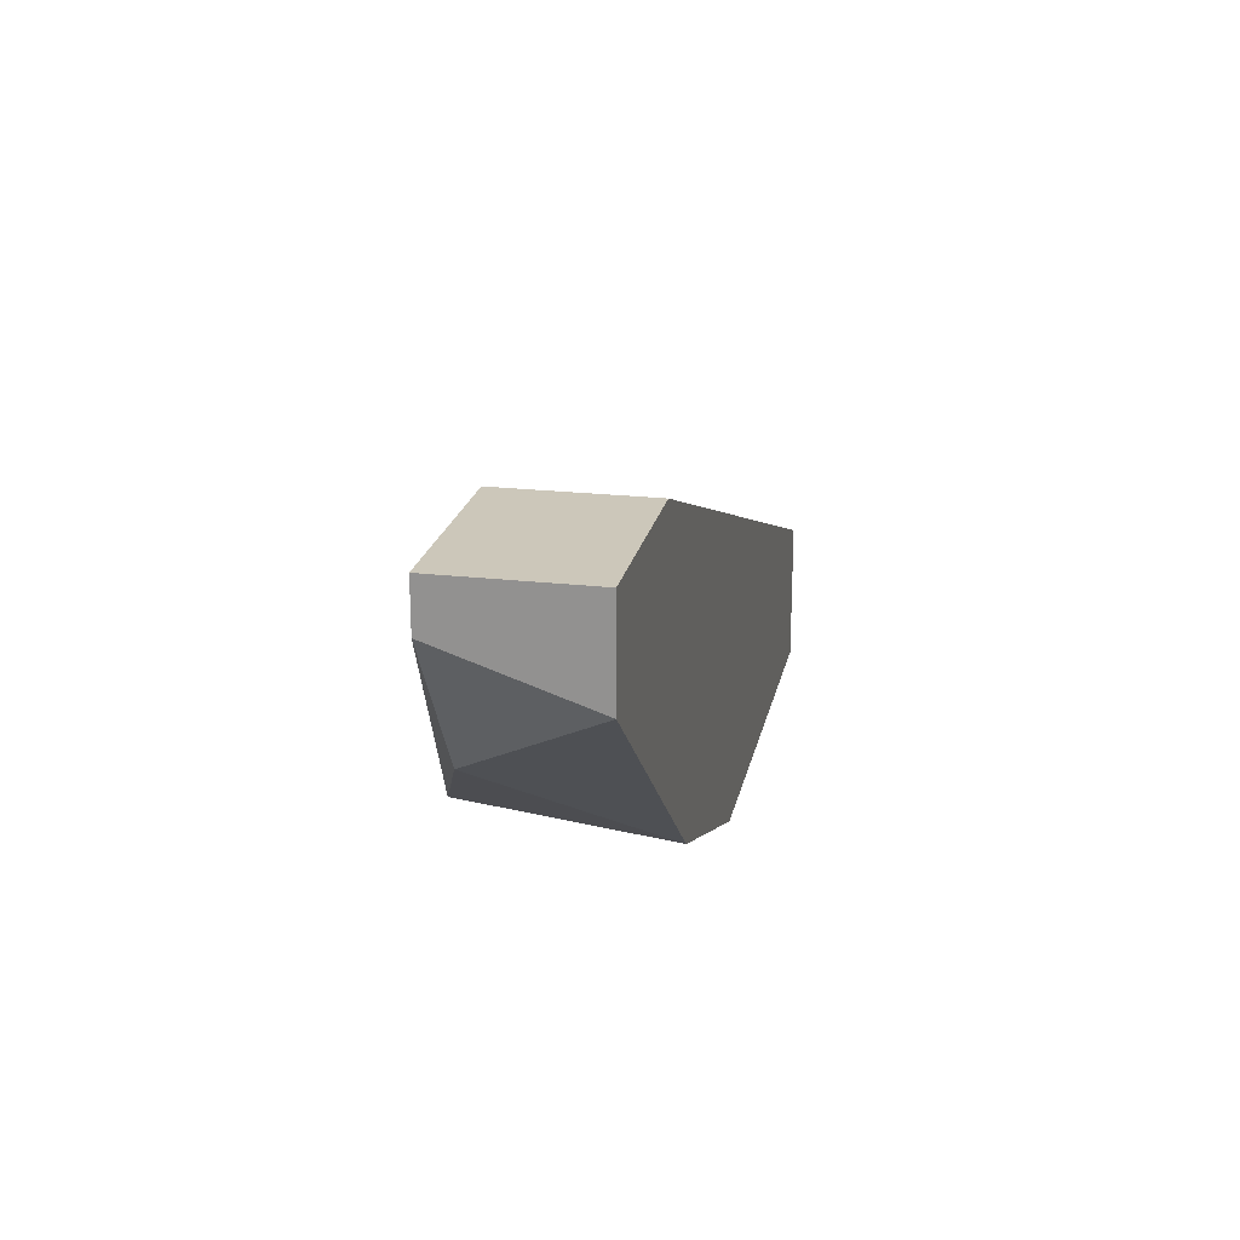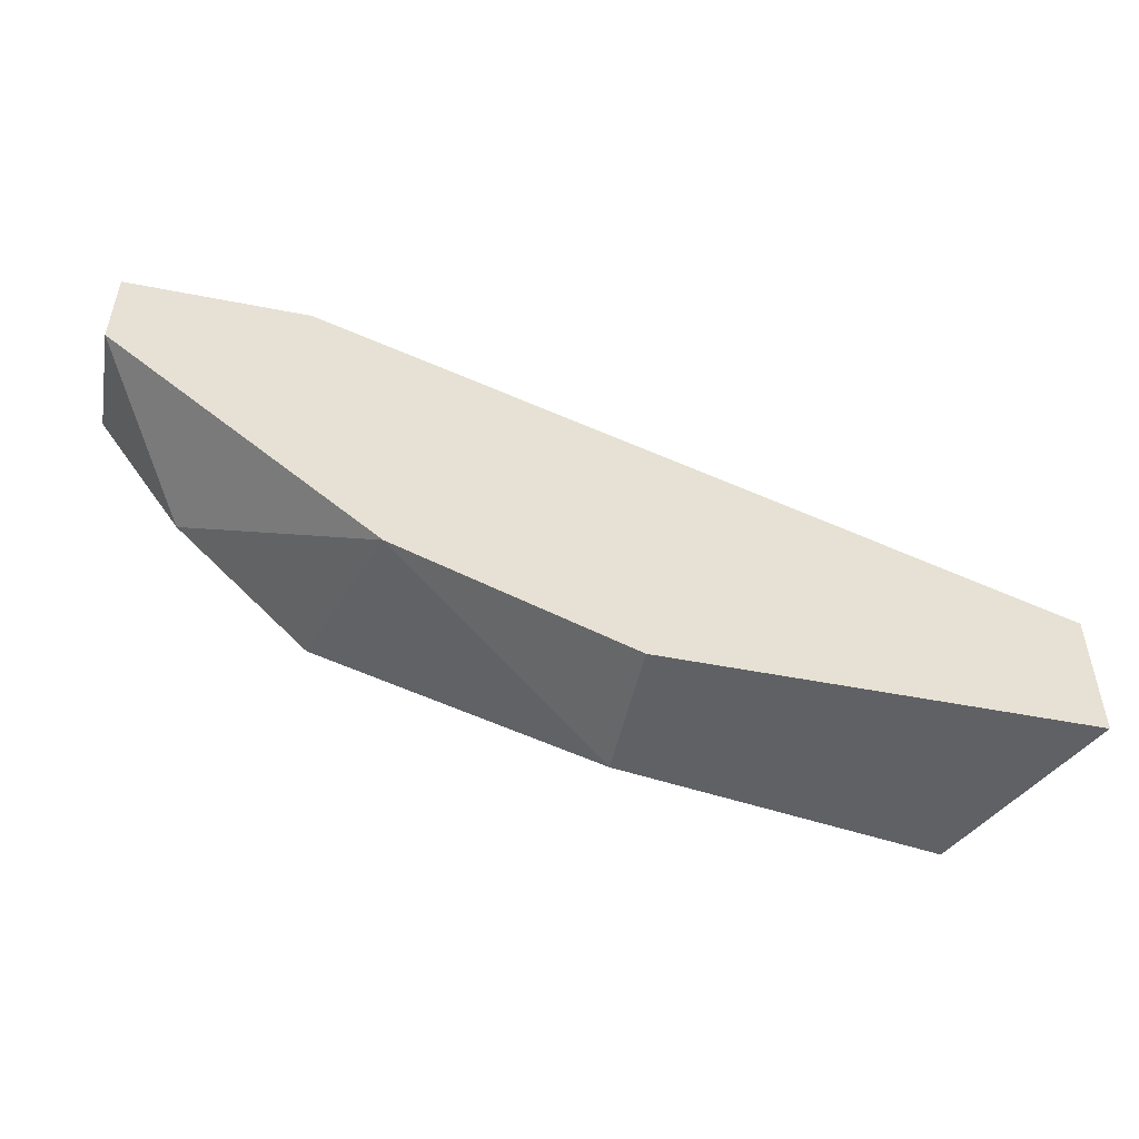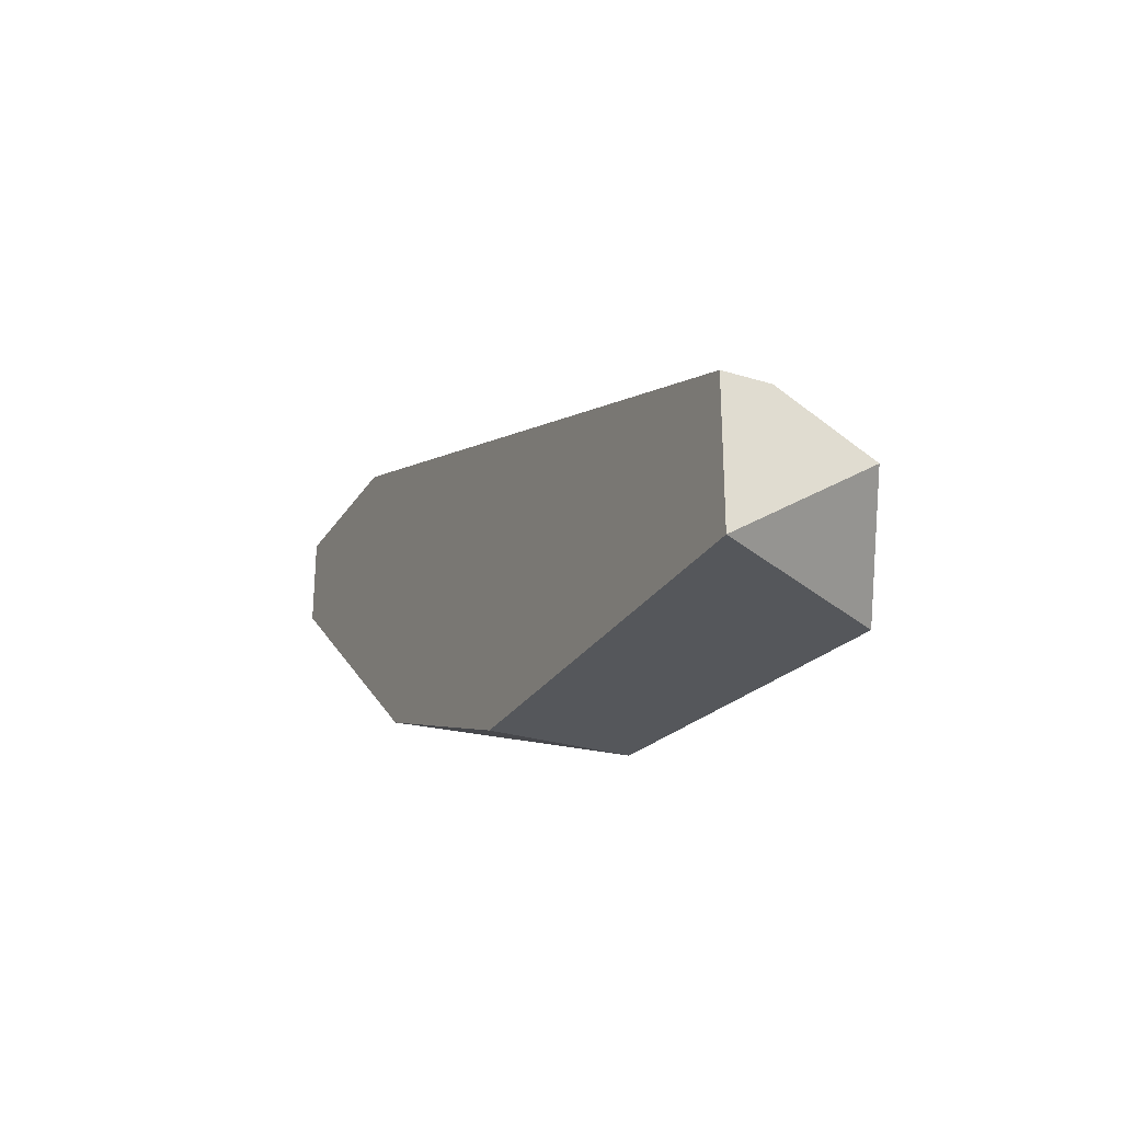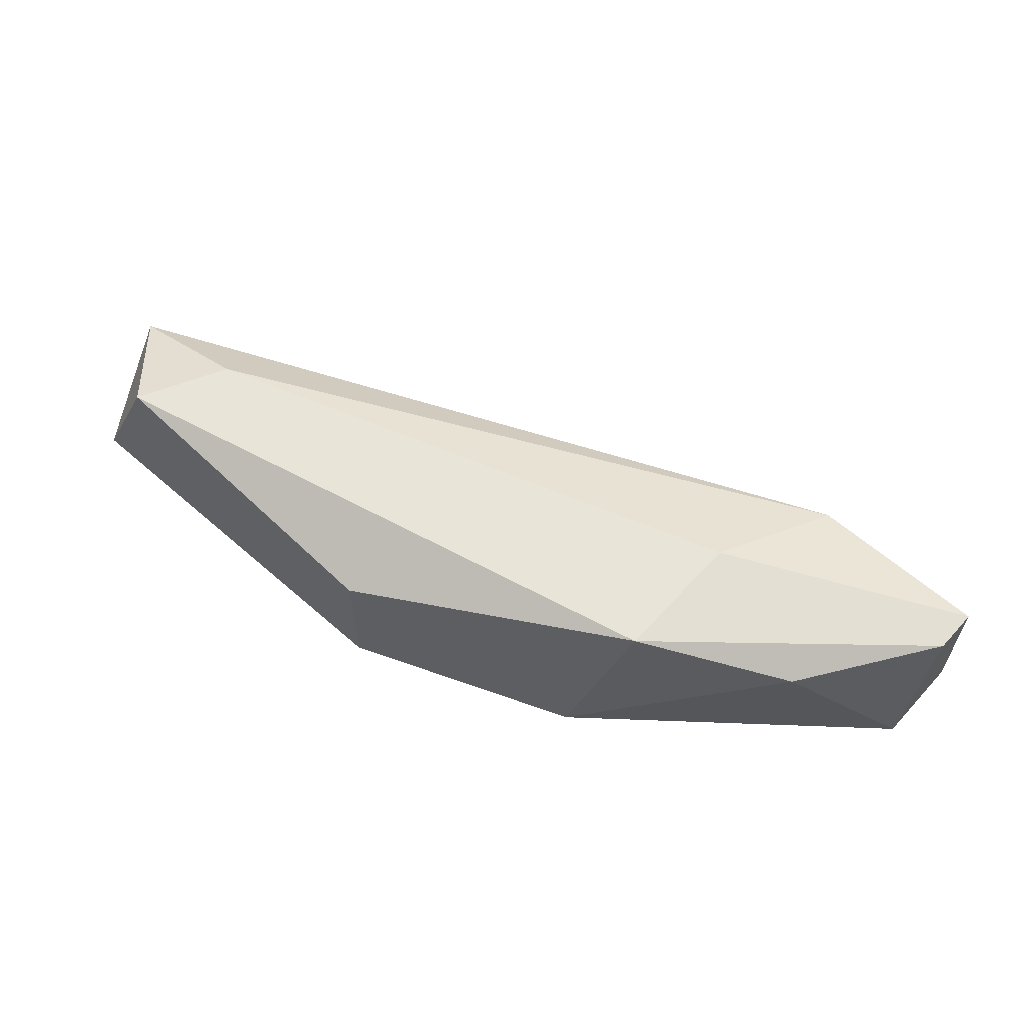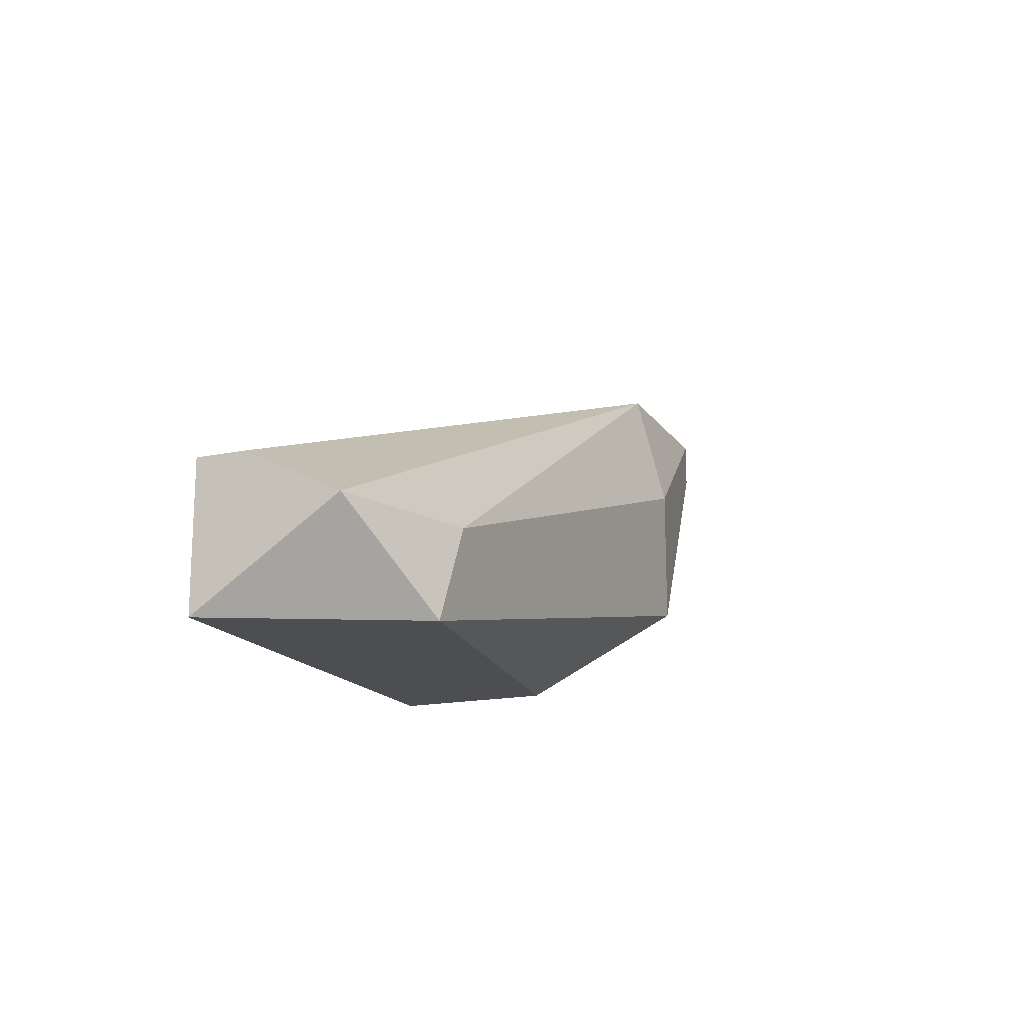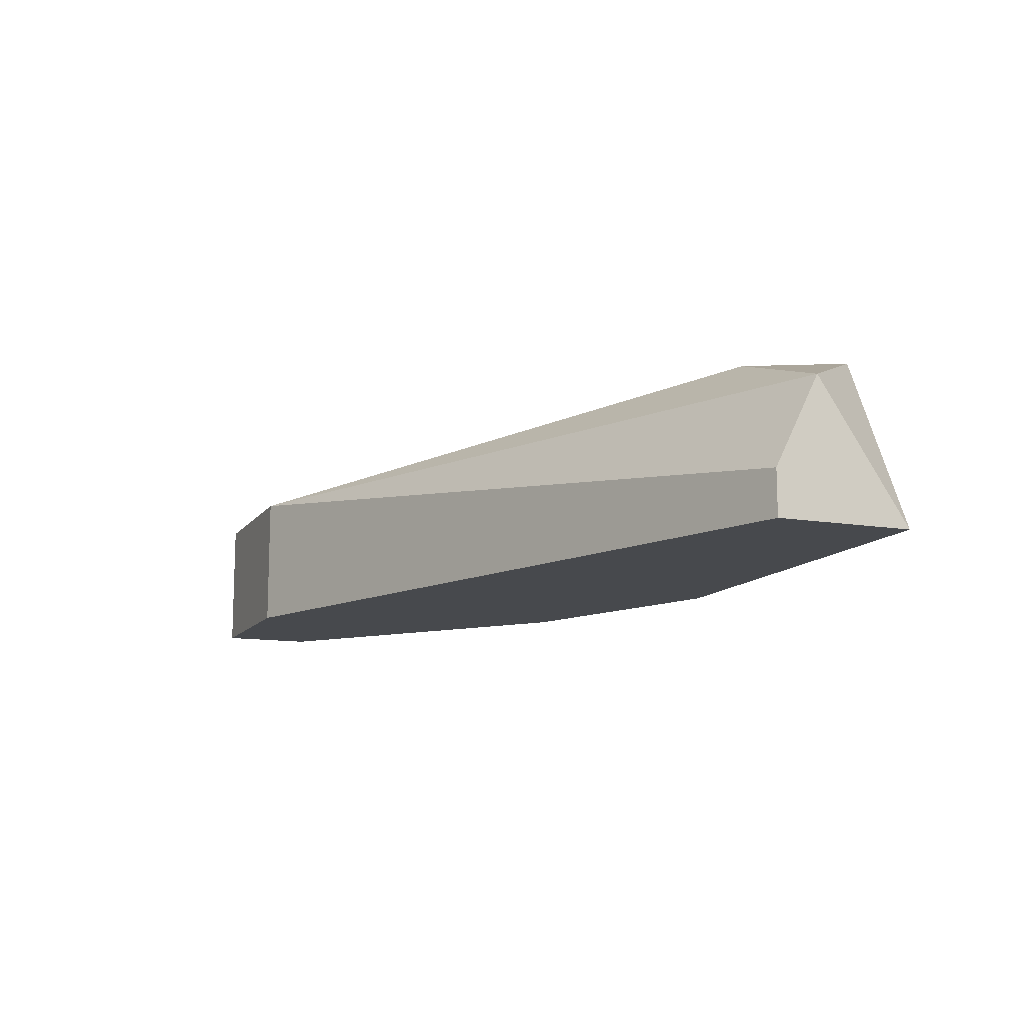
<metadata>
{"format":"obj","ext":"obj","renderer":"f3d","projection":"perspective","resolution":1024,"background":"white","views":[{"elev":21.5,"azim":101.6,"up":"+Y"},{"elev":-50.2,"azim":167.8,"up":"+Y"},{"elev":-26.7,"azim":-115.9,"up":"+Y"},{"elev":59.8,"azim":42.0,"up":"+Z"},{"elev":-16.8,"azim":-66.9,"up":"+Y"},{"elev":-12.2,"azim":-111.9,"up":"+Z"}]}
</metadata>
<code>
v 0.09288 0.05083 -0.0339
v 0.09288 0.05083 -0.03079
v 0.09806 0.05291 -0.0339
v 0.1043 0.05808 -0.0339
v 0.1043 0.05912 -0.03079
v 0.1043 0.06016 -0.0339
v 0.1043 0.06016 -0.03079
v 0.0991 0.05705 -0.02975
v 0.0991 0.05394 -0.02975
v 0.1022 0.05601 -0.03079
v 0.08563 0.05083 -0.02975
v 0.08356 0.05291 -0.03079
v 0.08356 0.05083 -0.0339
v 0.08356 0.05394 -0.03286
v 0.08356 0.05394 -0.0339
v 0.1001 0.06016 -0.0339
v 0.1001 0.06016 -0.03079
v 0.08667 0.05291 -0.02975
f 12 17 14
f 7 5 6
f 3 15 6
f 5 7 9
f 7 6 17
f 15 3 1
f 15 1 13
f 1 11 13
f 11 12 13
f 12 15 13
f 6 15 16
f 15 17 16
f 17 6 16
f 3 9 2
f 9 11 2
f 1 3 2
f 11 1 2
f 3 6 4
f 6 5 4
f 9 7 8
f 11 9 8
f 7 17 8
f 12 11 18
f 17 12 18
f 11 8 18
f 8 17 18
f 9 3 10
f 5 9 10
f 3 4 10
f 4 5 10
f 17 15 14
f 15 12 14

</code>
